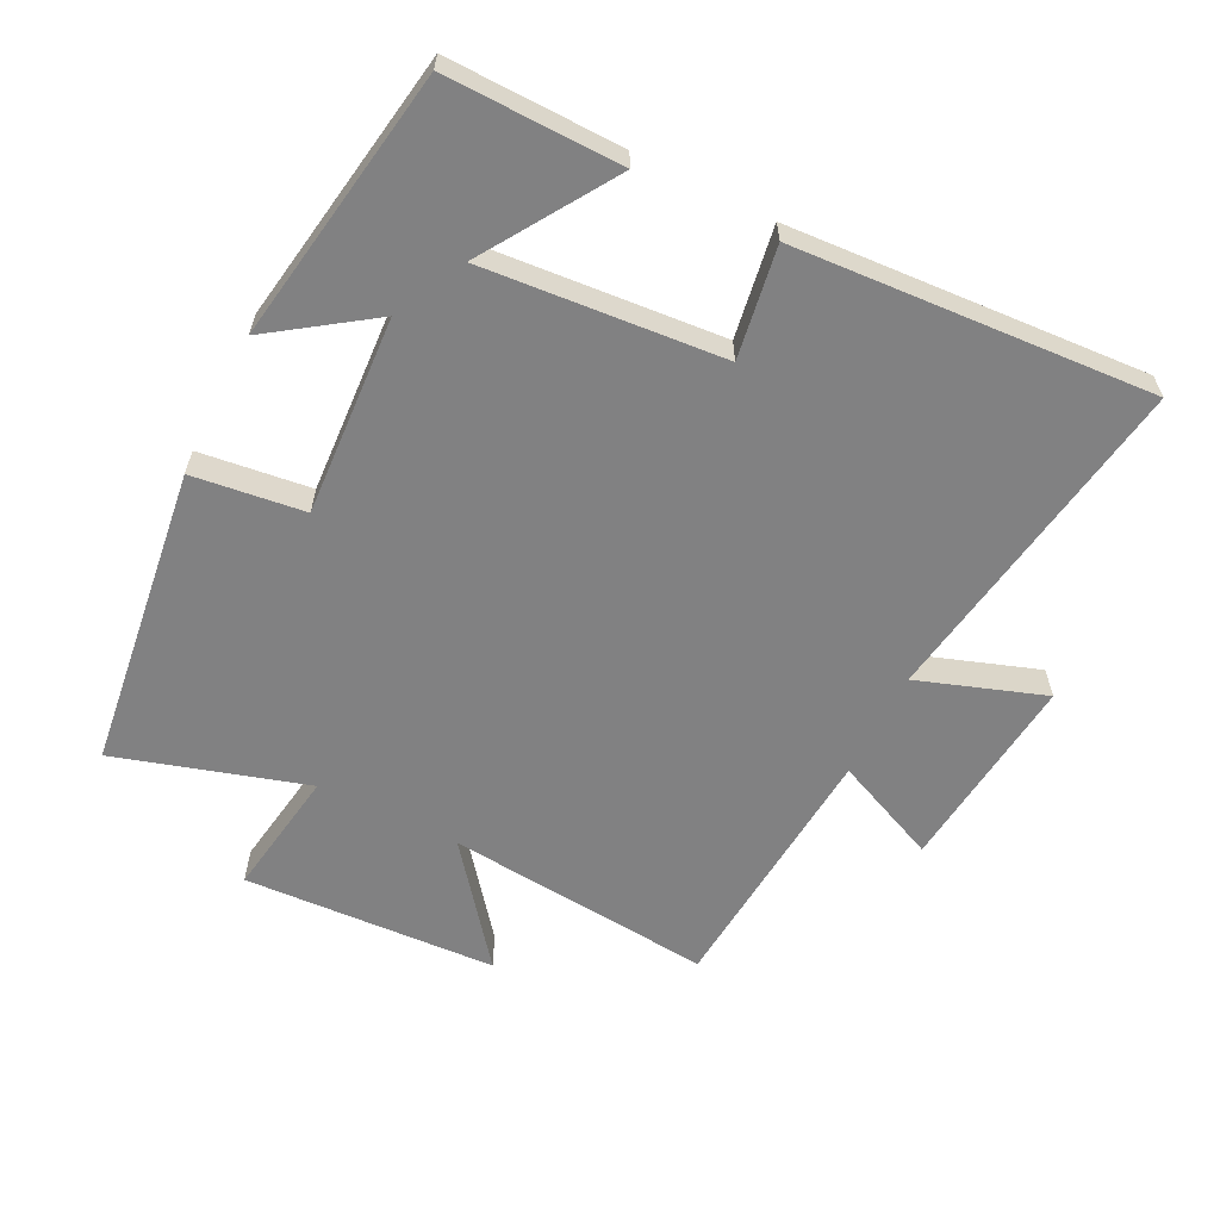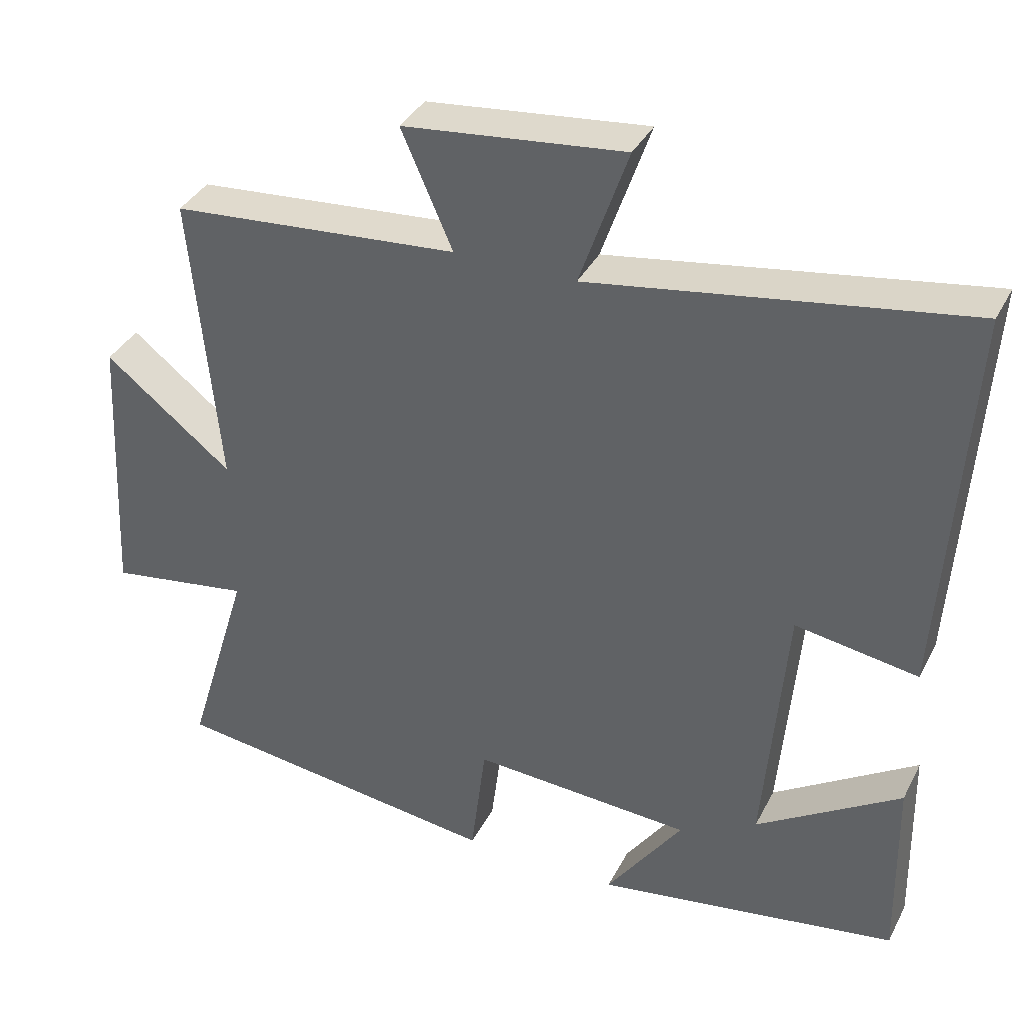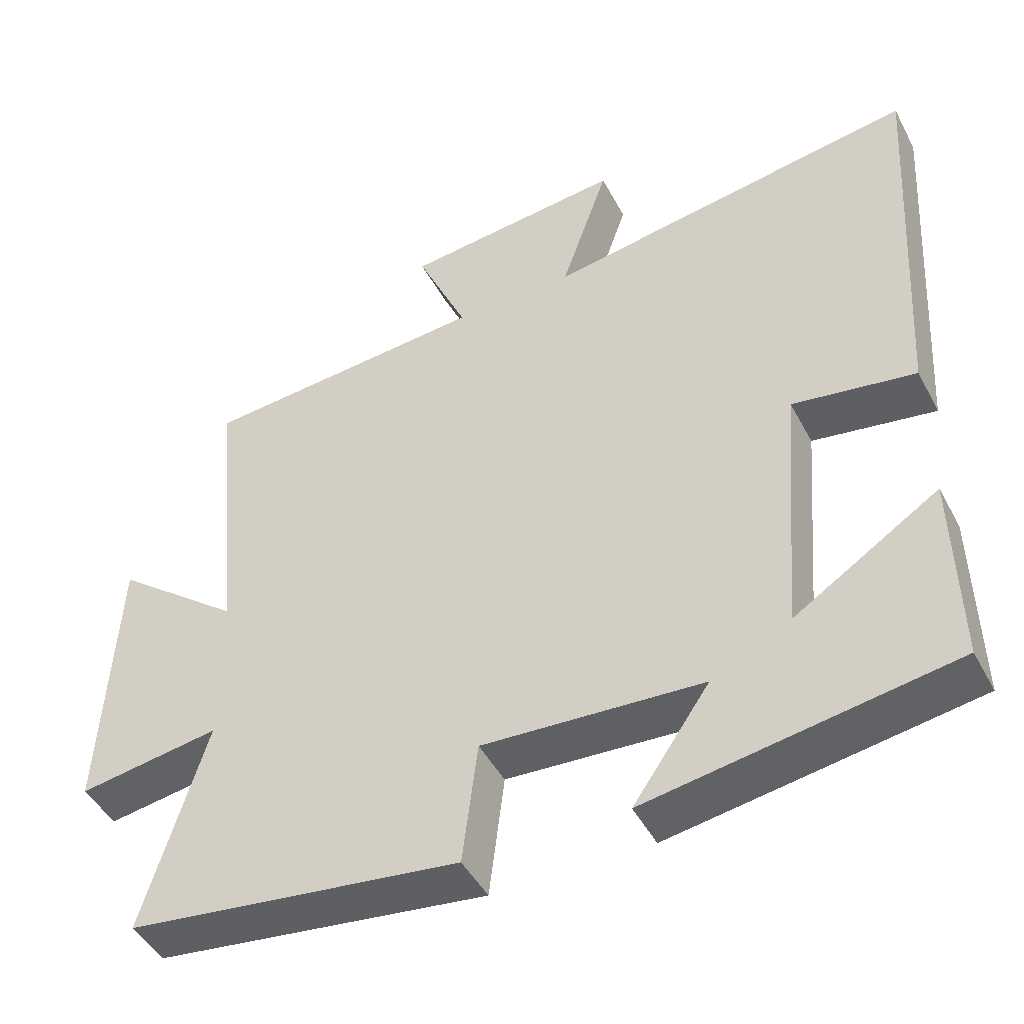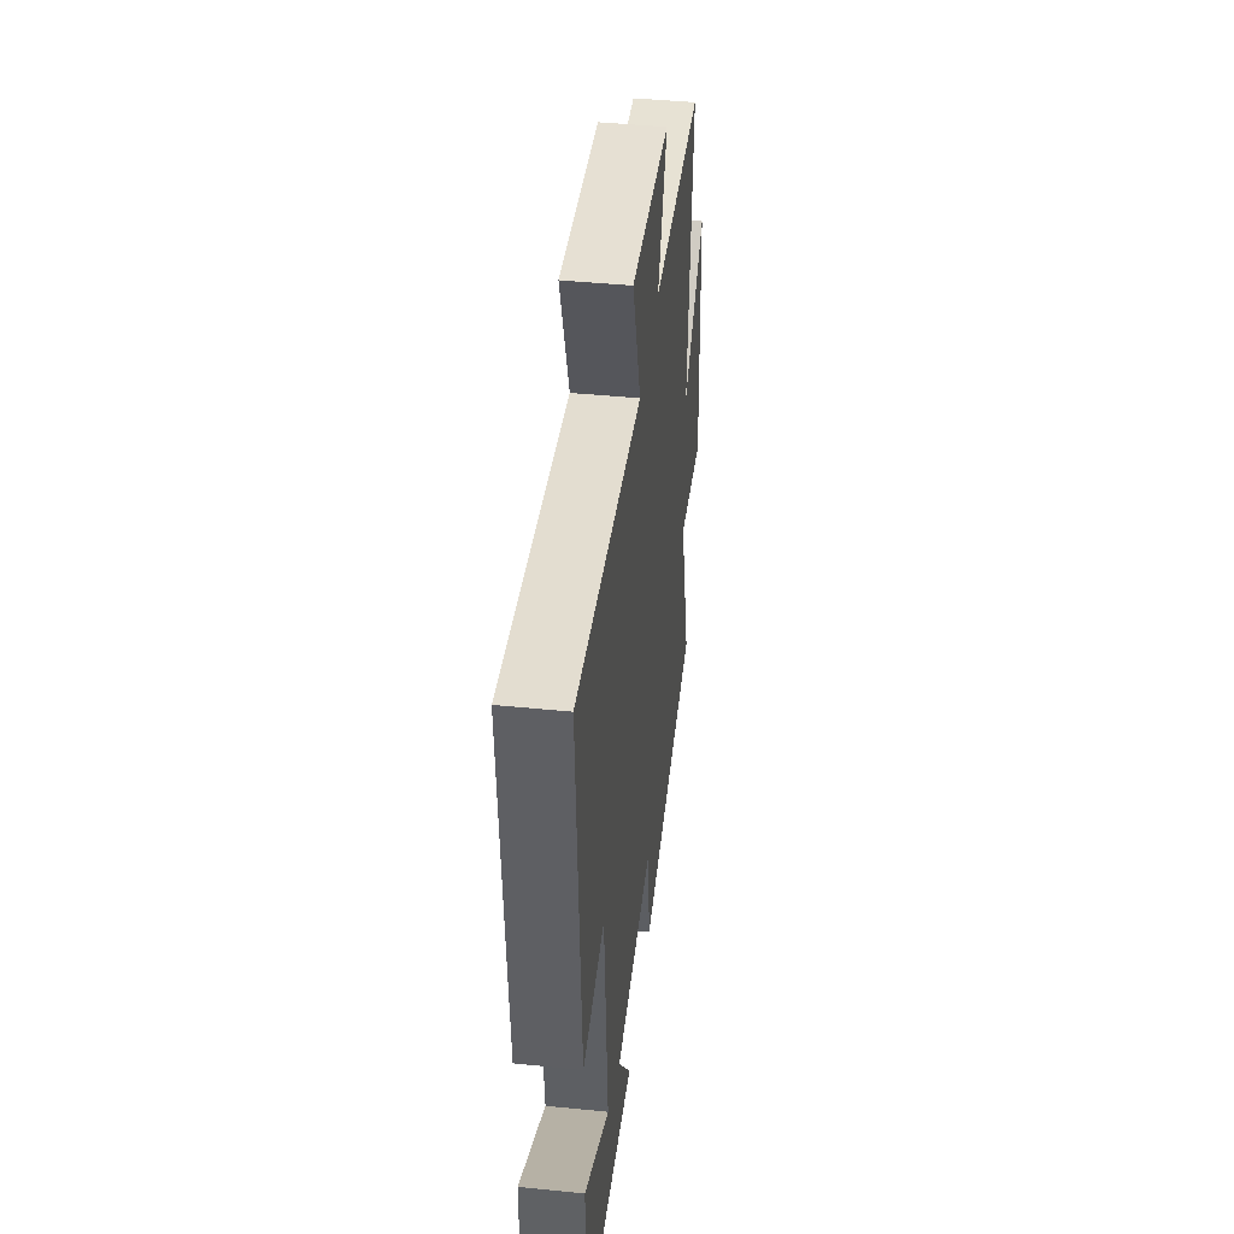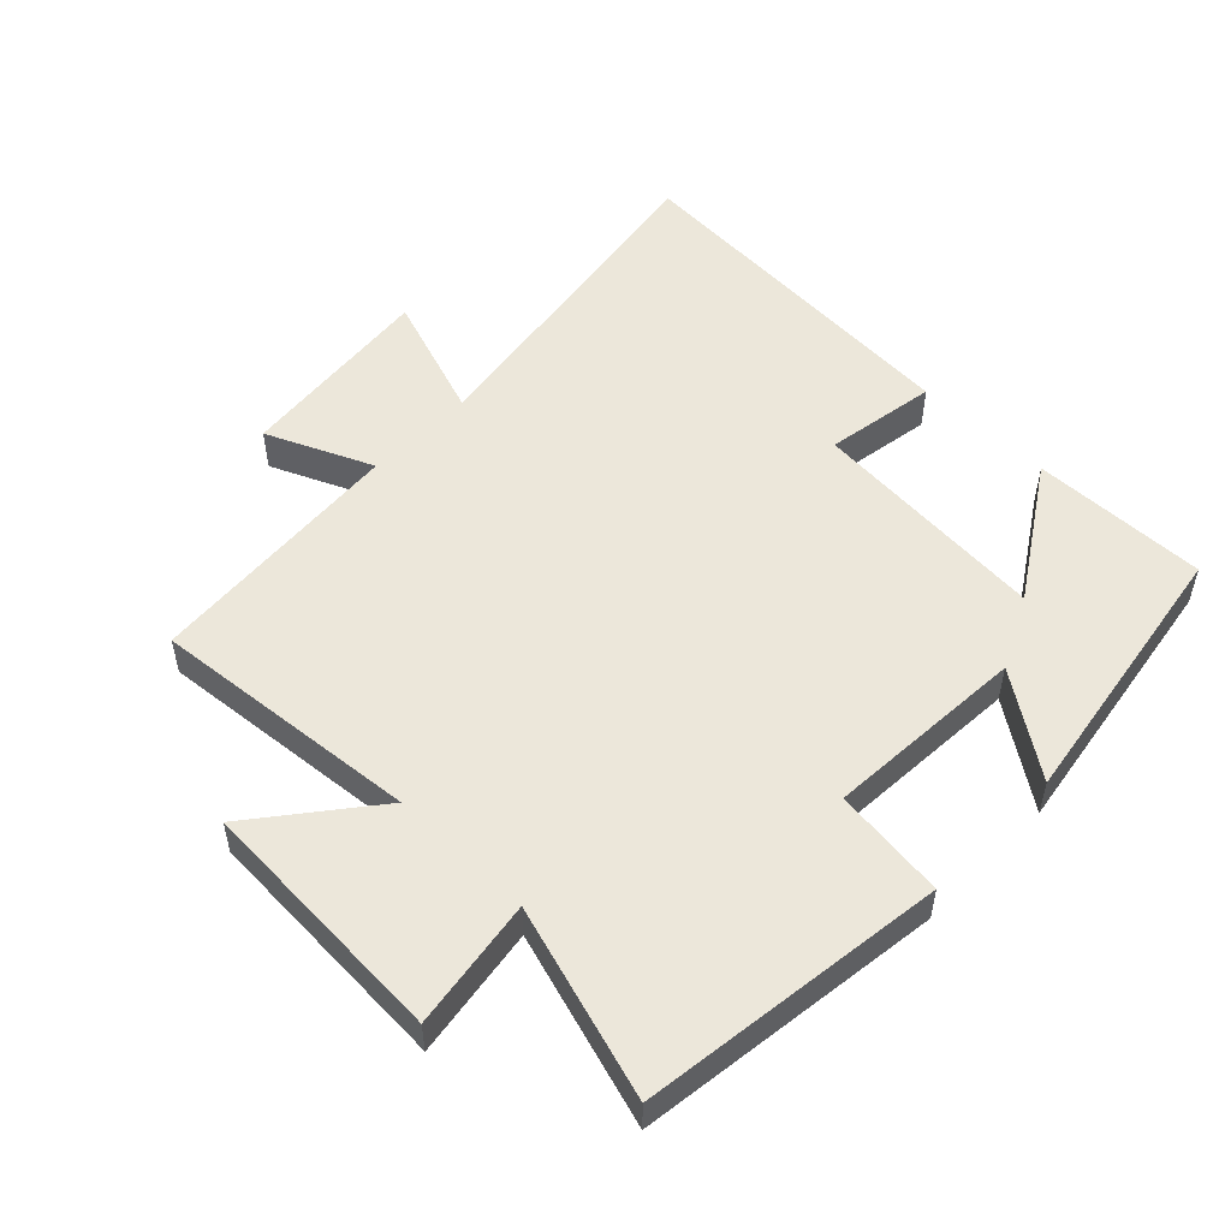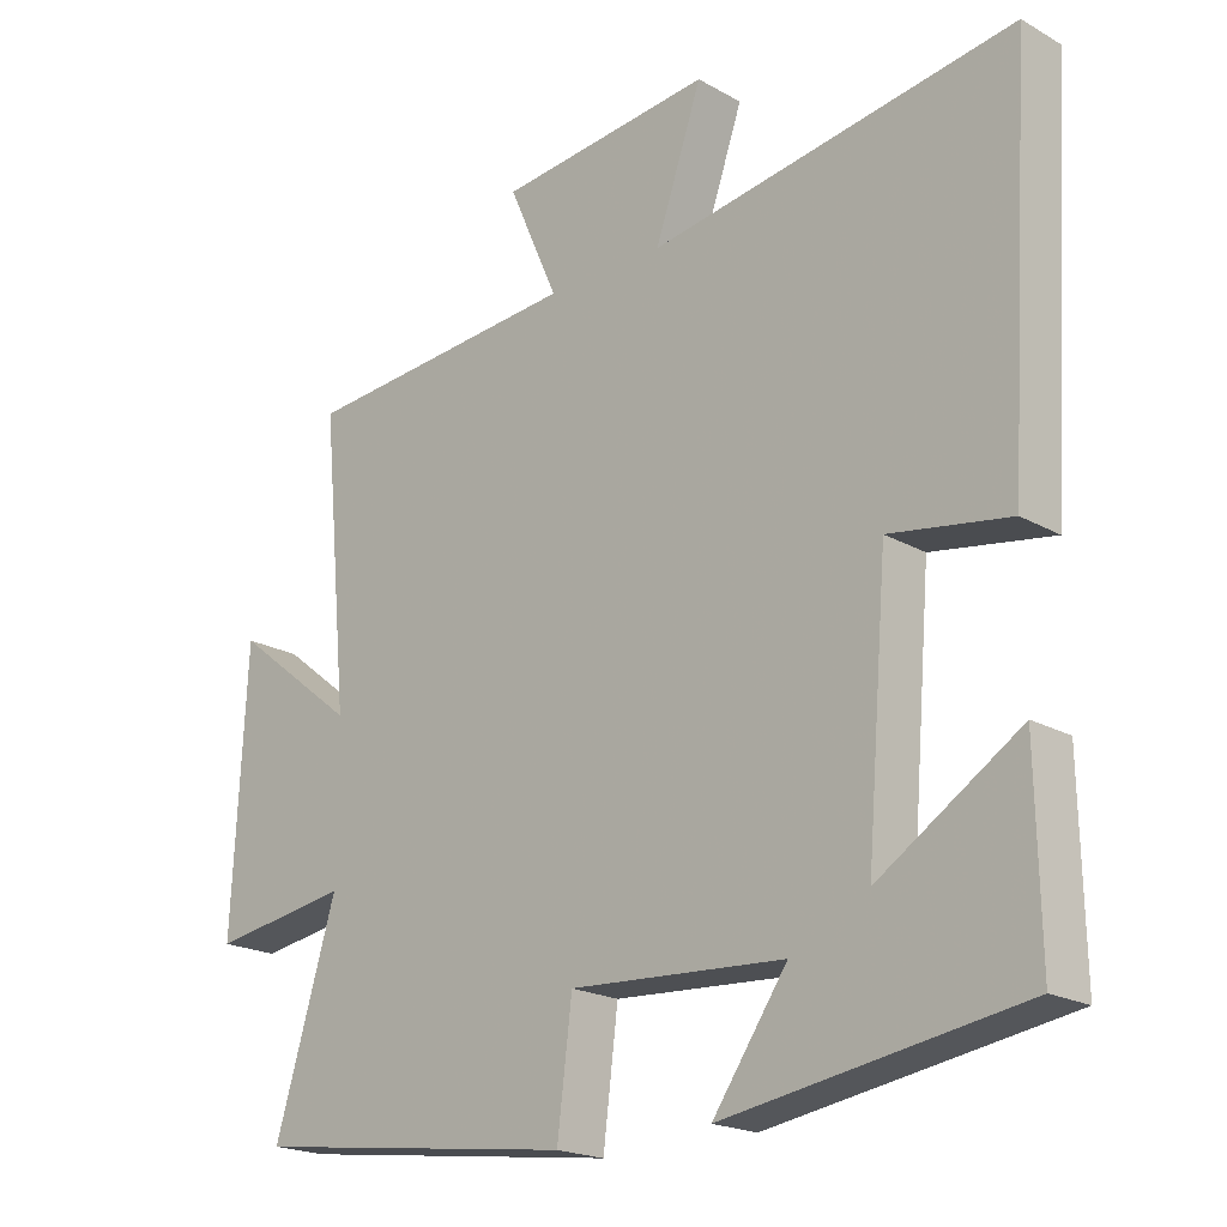
<metadata>
{"format":"obj","ext":"obj","renderer":"f3d","projection":"perspective","resolution":1024,"background":"white","views":[{"elev":-60.5,"azim":-116.6,"up":"+Y"},{"elev":36.7,"azim":-155.4,"up":"+Z"},{"elev":-46.1,"azim":-153.3,"up":"+Z"},{"elev":44.2,"azim":-83.3,"up":"+Z"},{"elev":52.4,"azim":134.2,"up":"+Y"},{"elev":-20.1,"azim":-136.1,"up":"+Z"}]}
</metadata>
<code>
v 0.538 0.07 0.468
v 0.5 0.07 0.063
v 0.675 0.07 0.201
v 0.695 0.07 -0.183
v 0.5 0.07 -0.153
v 0.587 0.07 -0.441
v 0.129 0.07 -0.5
v 0.108 0.07 -0.331
v -0.194 0.07 -0.349
v -0.089 0.07 -0.5
v -0.505 0.07 -0.433
v -0.5 0.07 -0.168
v -0.302 0.07 -0.295
v -0.332 0.07 0.067
v -0.5 0.07 0.04
v -0.534 0.07 0.581
v -0.022 0.07 0.5
v -0.088 0.07 0.691
v 0.214 0.07 0.659
v 0.144 0.07 0.5
v 0.538 0 0.468
v 0.5 0 0.063
v 0.675 0 0.201
v 0.695 0 -0.183
v 0.5 0 -0.153
v 0.587 0 -0.441
v 0.129 0 -0.5
v 0.108 0 -0.331
v -0.194 0 -0.349
v -0.089 0 -0.5
v -0.505 0 -0.433
v -0.5 0 -0.168
v -0.302 0 -0.295
v -0.332 0 0.067
v -0.5 0 0.04
v -0.534 0 0.581
v -0.022 0 0.5
v -0.088 0 0.691
v 0.214 0 0.659
v 0.144 0 0.5
f 17 18 19 20
f 17 20 1 2
f 14 15 16 17
f 13 14 17 2
f 10 11 12 13
f 9 10 13
f 8 9 13 2
f 5 6 7 8
f 5 8 2 3
f 3 4 5
f 40 39 38 37
f 22 21 40 37
f 37 36 35 34
f 22 37 34 33
f 33 32 31 30
f 33 30 29
f 22 33 29 28
f 28 27 26 25
f 23 22 28 25
f 25 24 23
f 1 21 22 2
f 2 22 23 3
f 3 23 24 4
f 4 24 25 5
f 5 25 26 6
f 6 26 27 7
f 7 27 28 8
f 8 28 29 9
f 9 29 30 10
f 10 30 31 11
f 11 31 32 12
f 12 32 33 13
f 13 33 34 14
f 14 34 35 15
f 15 35 36 16
f 16 36 37 17
f 17 37 38 18
f 18 38 39 19
f 19 39 40 20
f 20 40 21 1

</code>
